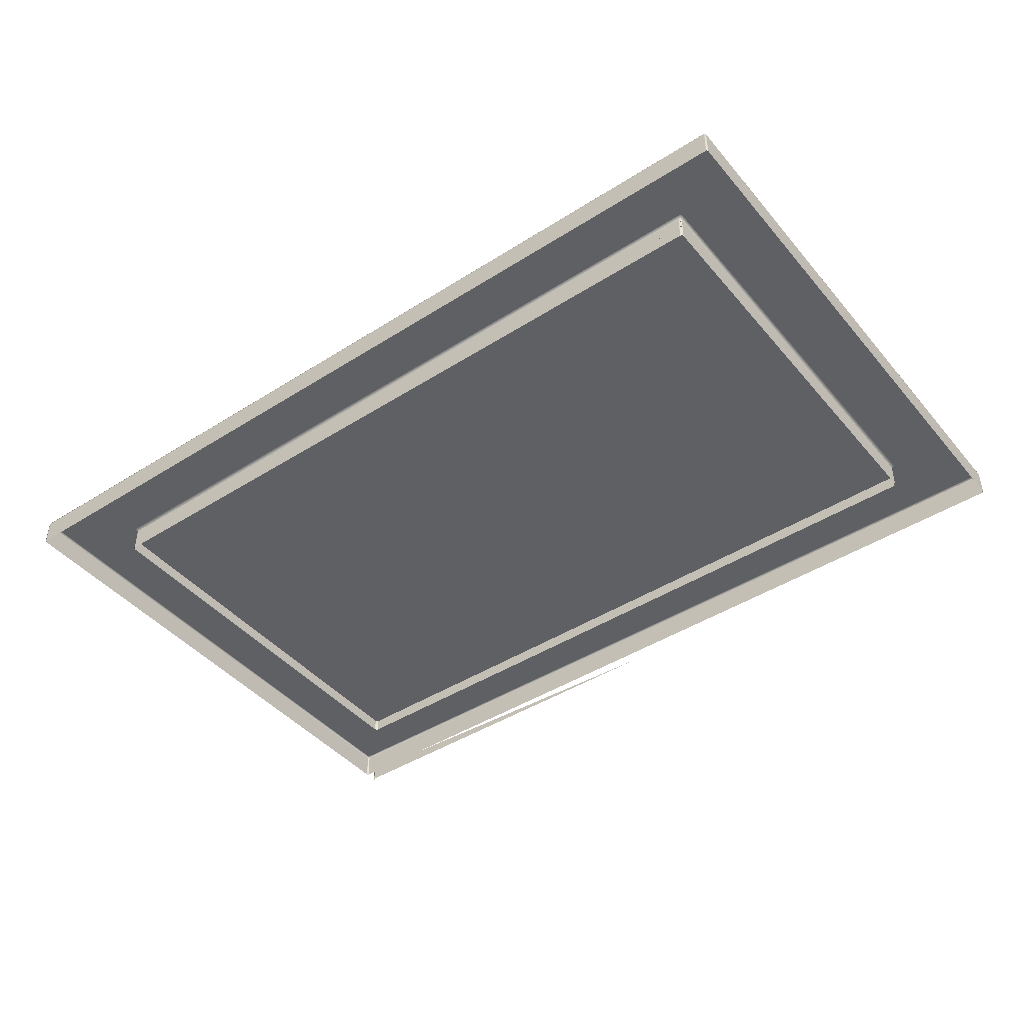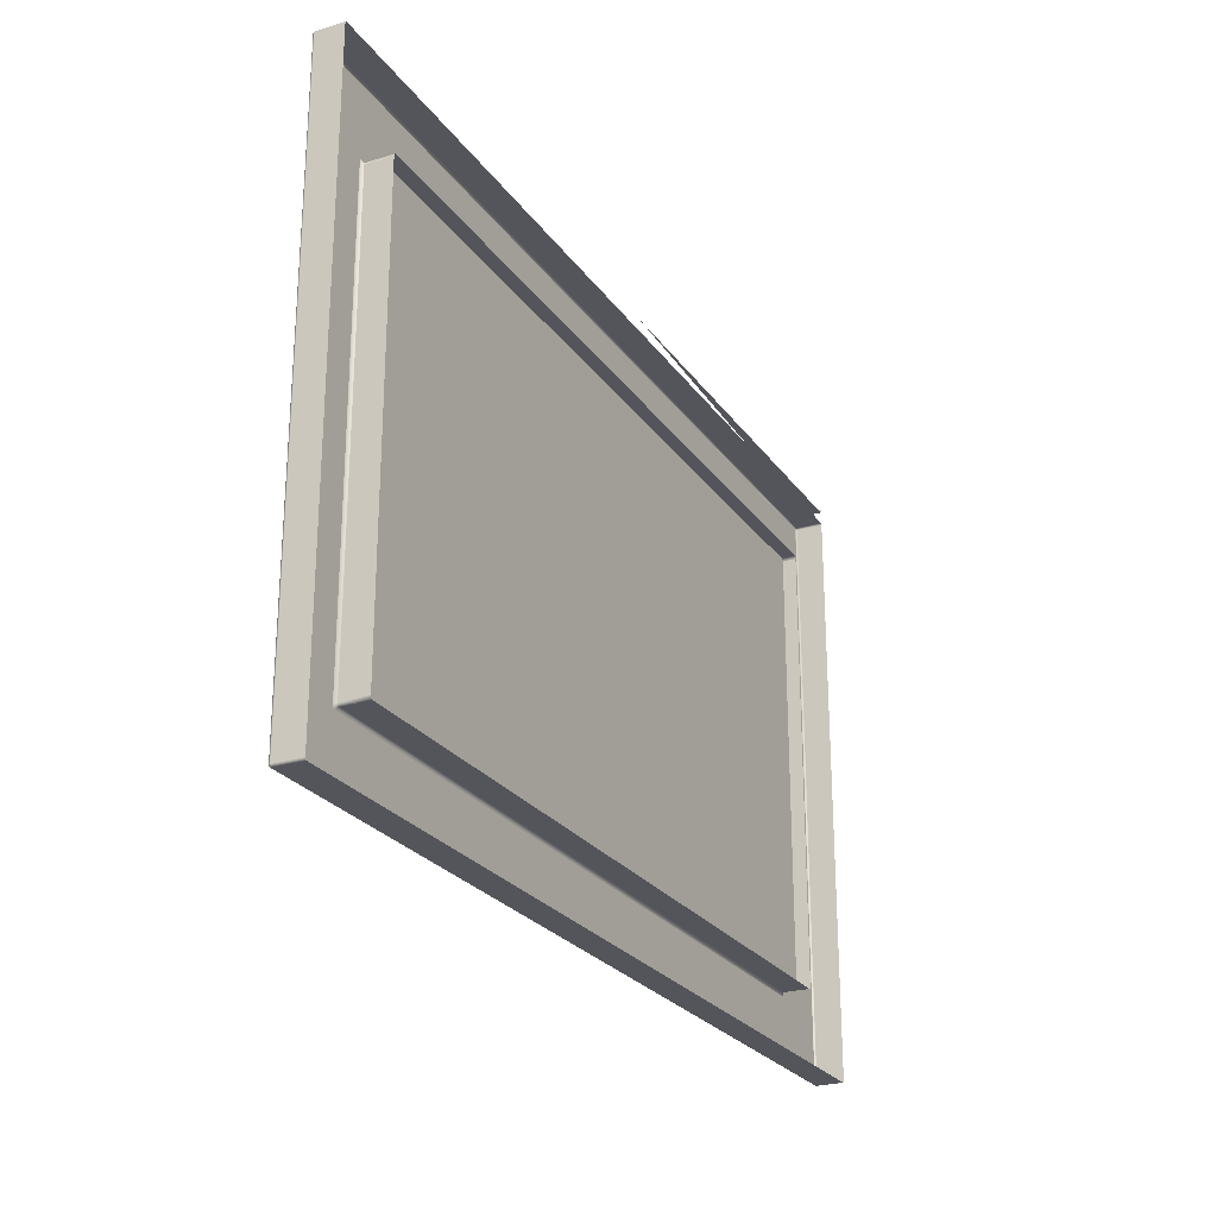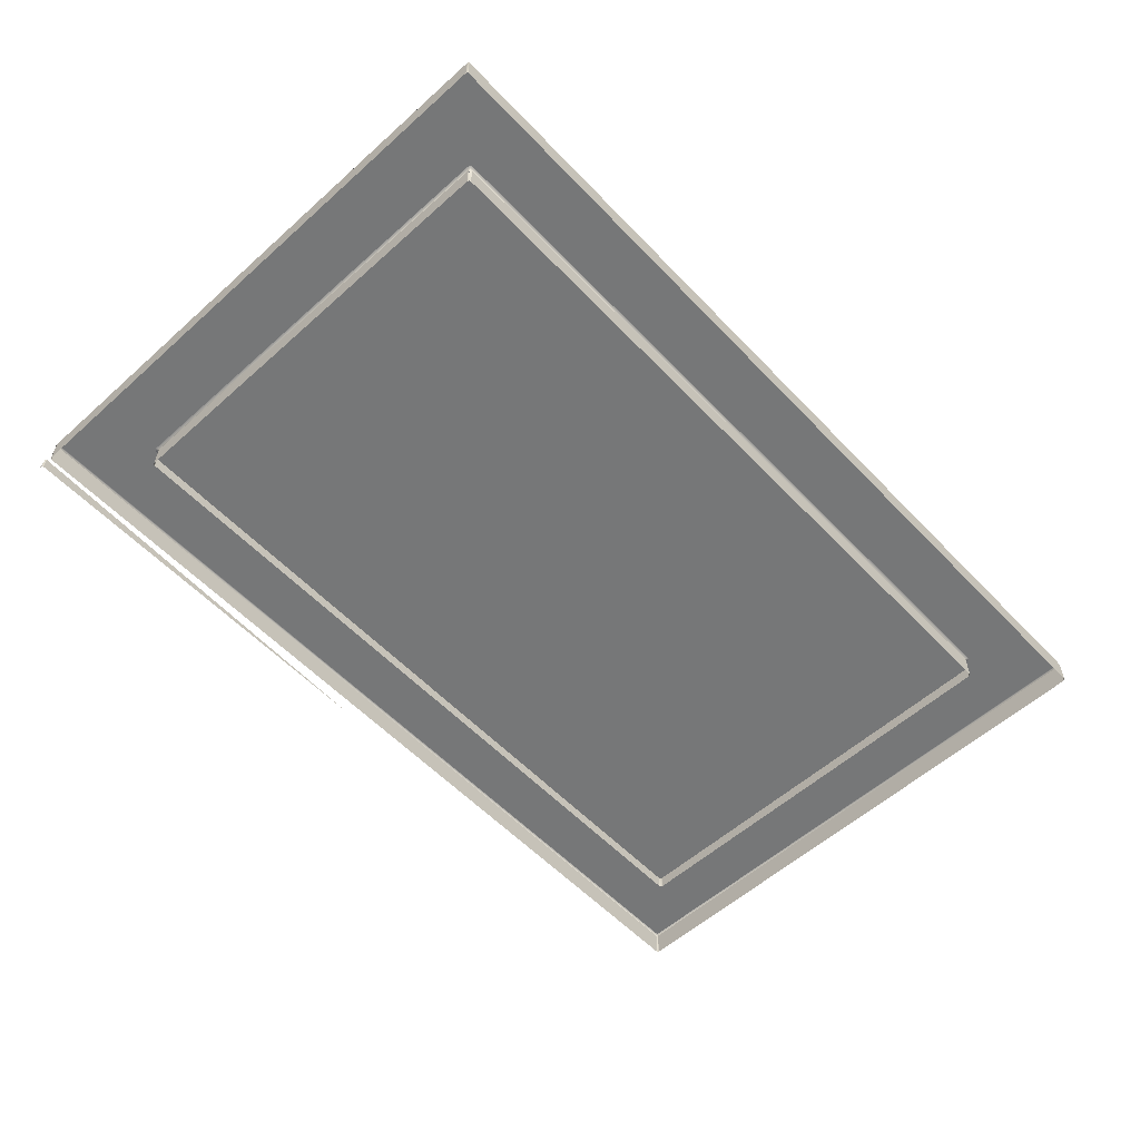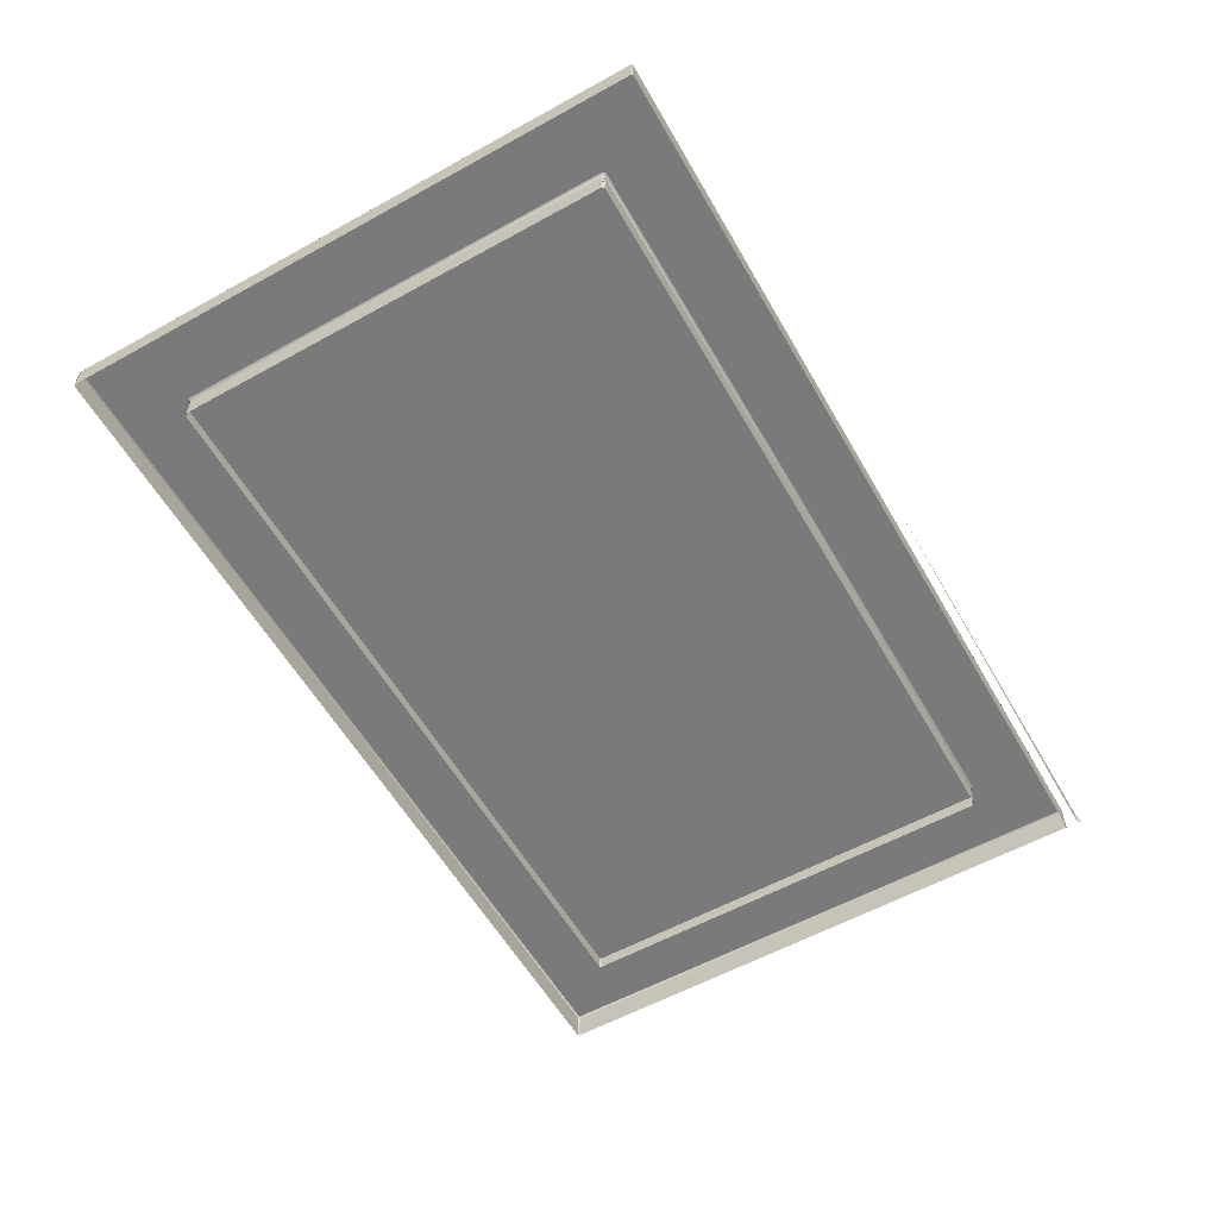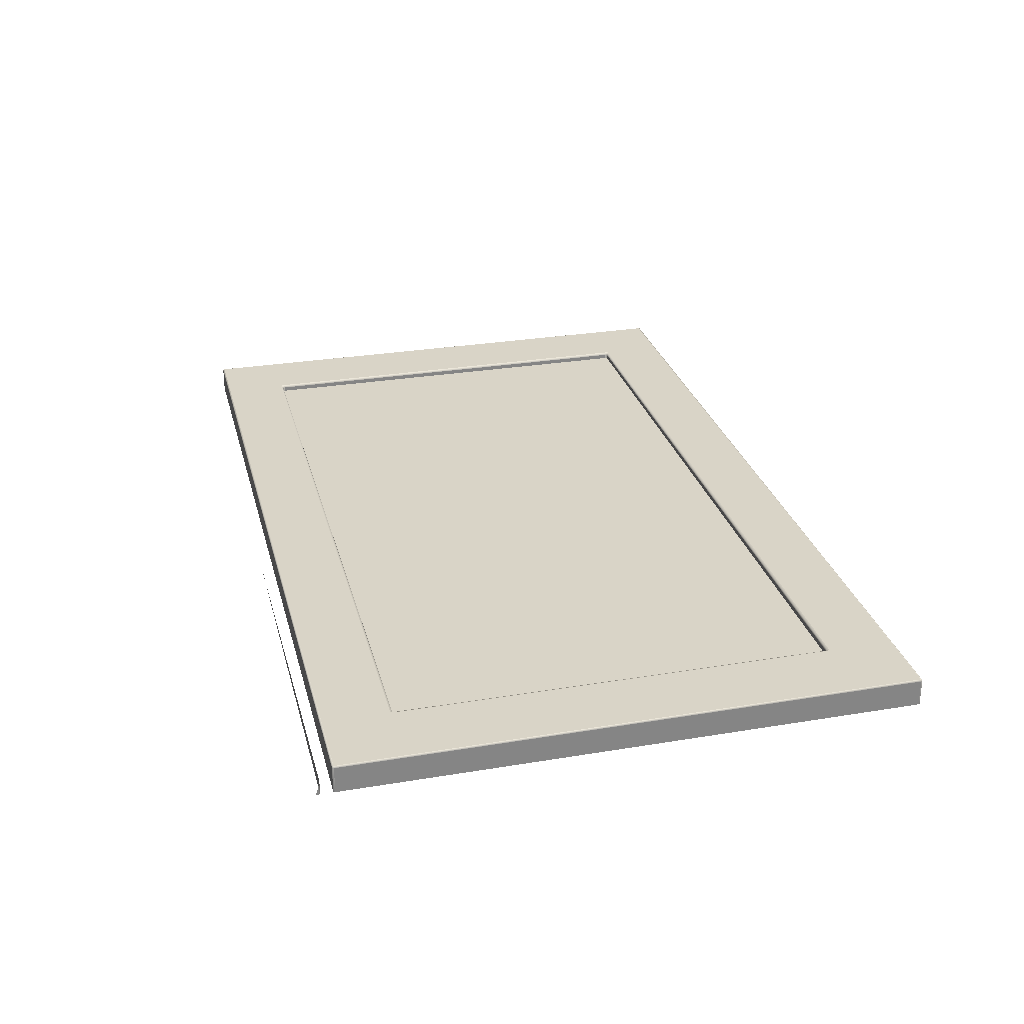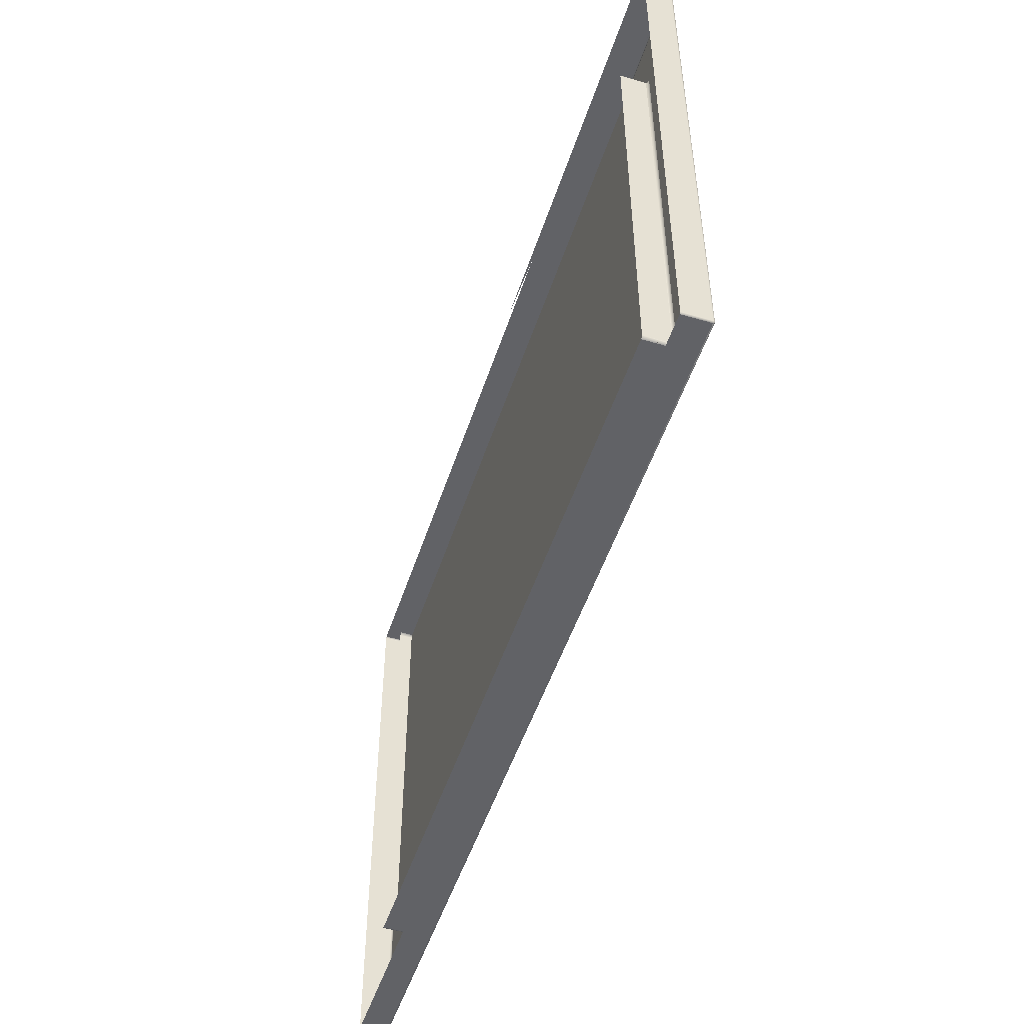
<metadata>
{"format":"obj","ext":"obj","renderer":"f3d","projection":"perspective","resolution":1024,"background":"white","views":[{"elev":-43.6,"azim":36.9,"up":"+Z"},{"elev":-25.0,"azim":116.8,"up":"+Y"},{"elev":-57.0,"azim":-47.1,"up":"+Z"},{"elev":-58.1,"azim":119.7,"up":"+Z"},{"elev":28.5,"azim":-104.1,"up":"+Z"},{"elev":-50.7,"azim":-107.9,"up":"+Y"}]}
</metadata>
<code>
o 287.002
v 0.2431 0.03404 0.02543
v 0.2431 0.315 0.02543
v -0.2431 0.315 0.02543
v -0.2431 0.03404 0.02543
v -0.2431 0.315 0.02043
v 0.2431 0.315 0.02043
v 0.2431 0.03404 0.02043
v -0.2431 0.03404 0.02043
v -0.29 -0.0094 0.02883
v -0.2898 -0.01021 0.02883
v -0.2896 -0.009998 0.02942
v -0.2898 -0.0094 0.02963
v 0.29 -0.0094 0.02883
v 0.2898 -0.0094 0.02963
v 0.2896 -0.009998 0.02942
v 0.2898 -0.01021 0.02883
v 0.2891 -0.0094 0.0299
v 0.2891 -0.01021 0.02963
v 0.2891 0.3595 0.02883
v 0.2891 0.3593 0.02963
v 0.2896 0.359 0.02942
v 0.2898 0.3593 0.02883
v 0.2891 -0.01048 0.02883
v -0.2891 0.3595 0.02883
v -0.2898 0.3593 0.02883
v -0.2896 0.359 0.02942
v -0.2891 0.3593 0.02963
v -0.29 0.3584 0.02883
v -0.2898 0.3584 0.02963
v -0.29 -0.0094 0.01173
v -0.2898 -0.01021 0.01173
v 0.2898 -0.01021 0.01173
v 0.29 -0.0094 0.01173
v -0.2891 0.3595 0.01173
v -0.2898 0.3593 0.01173
v -0.2415 0.03404 0.02835
v 0.2415 0.03404 0.02835
v 0.2415 0.03404 0.01173
v -0.2415 0.03404 0.01173
v 0.2891 -0.01048 0.01173
v -0.29 0.3584 0.01173
v -0.2891 -0.01048 0.02883
v -0.2891 -0.01048 0.01173
v 0.2898 0.3593 0.01173
v 0.2891 0.3595 0.01173
v 0.2431 0.3135 0.02835
v 0.2431 0.3135 0.01173
v 0.2431 0.2859 0.01173
v 0.2431 0.03559 0.01173
v 0.2431 0.03559 0.02835
v 0.2898 0.3584 0.02963
v 0.2891 0.3584 0.0299
v 0.29 0.3584 0.02883
v 0.29 -0.0094 0.02883
v 0.29 -0.0094 0.01173
v 0.29 0.006383 0.01173
v 0.29 0.3584 0.01173
v 0.29 0.3584 0.02883
v 0.2891 -0.0094 0.0299
v 0.2431 0.03249 0.0299
v -0.2431 0.03249 0.0299
v -0.2891 -0.0094 0.0299
v -0.2431 0.3135 0.02835
v -0.2431 0.03559 0.02835
v -0.2431 0.03559 0.01173
v -0.2431 0.09517 0.01173
v -0.2431 0.3135 0.01173
v 0.2435 0.03513 0.02944
v 0.2435 0.3139 0.02944
v 0.2431 0.3135 0.02835
v 0.2431 0.03559 0.02835
v -0.2415 0.315 0.02835
v -0.2415 0.315 0.01173
v -0.1936 0.315 0.01173
v 0.2415 0.315 0.01173
v 0.2415 0.315 0.02835
v 0.2446 0.03404 0.0299
v 0.2446 0.315 0.0299
v 0.2415 0.315 0.02835
v 0.2426 0.3146 0.02835
v 0.2431 0.315 0.02944
v 0.242 0.3155 0.02944
v 0.2442 0.3161 0.0299
v 0.2431 0.3166 0.0299
v -0.2435 0.03513 0.02944
v -0.2435 0.3139 0.02944
v -0.2446 0.315 0.0299
v -0.2446 0.03404 0.0299
v -0.2431 0.03559 0.02835
v -0.2431 0.3135 0.02835
v -0.2442 0.03294 0.0299
v -0.2431 0.03404 0.02944
v -0.2426 0.03449 0.02835
v -0.2415 0.03404 0.02835
v -0.242 0.03358 0.02944
v 0.2415 0.03404 0.02835
v 0.242 0.03358 0.02944
v 0.2415 0.315 0.01173
v 0.2426 0.3146 0.01173
v 0.2431 0.3135 0.01173
v -0.2431 0.3135 0.01173
v -0.2426 0.3146 0.01173
v -0.2426 0.3146 0.02835
v -0.2415 0.315 0.01173
v -0.2415 0.315 0.02835
v -0.2415 0.03404 0.01173
v -0.2426 0.03449 0.01173
v -0.2431 0.03559 0.01173
v 0.2431 0.03559 0.01173
v 0.2426 0.03449 0.01173
v 0.2426 0.03449 0.02835
v 0.2415 0.03404 0.01173
v 0.2431 0.03249 0.0299
v 0.2442 0.03294 0.0299
v 0.2431 0.03404 0.02944
v -0.2891 0.3584 0.0299
v -0.2891 -0.0094 0.0299
v -0.2891 -0.01021 0.02963
v -0.2891 0.3584 0.0299
v -0.2446 0.315 0.0299
v -0.2442 0.3161 0.0299
v -0.2431 0.03249 0.0299
v -0.2431 0.315 0.02944
v -0.2442 0.3161 0.0299
v -0.242 0.3155 0.02944
v -0.2431 0.3166 0.0299
v -0.2431 0.3166 0.0299
v 0.29 0.3584 0.01173
v 0.29 0.3585 0.01173
v 0.2431 0.3166 0.0299
v 0.2891 0.3584 0.0299
v 0.2891 0.3584 0.0299
v 0.2431 0.3166 0.0299
v 0.2442 0.3161 0.0299
v 0.2446 0.315 0.0299
v 0.2446 0.03404 0.0299
v 0.2442 0.03294 0.0299
v 0.2891 0.3584 0.0299
v 0.2446 0.315 0.0299
v 0.2891 0.3595 0.02883
v 0.2891 0.3595 0.01173
v -0.2643 0.3595 0.01173
v -0.2891 0.3595 0.01173
v -0.2891 0.3595 0.02883
v -0.2446 0.03404 0.0299
v 0.2891 -0.01048 0.02883
v -0.2891 -0.01048 0.02883
v -0.2891 -0.01048 0.01173
v 0.2891 -0.01048 0.01173
v -0.29 -0.0094 0.02883
v -0.29 0.3584 0.02883
v -0.29 0.3584 0.01173
v -0.29 0.04792 0.01173
v -0.29 0.006383 0.01173
v -0.29 -0.0094 0.01173
v -0.2442 0.03294 0.0299
v -0.29 0.3683 0.01684
v -0.29 0.3683 0.01173
v -0.2898 0.3675 0.01173
v -0.2898 0.3675 0.01972
v -0.29 0.3683 0.01684
v -0.29 0.3697 0.01173
v -0.29 0.3683 0.01173
v -0.02103 0.3672 0.01173
v -0.2891 0.3672 0.02066
v -0.2891 0.3672 0.01173
v -0.2891 0.3672 0.02066
v -0.2891 0.3672 0.01173
f 9 10 11 12
f 13 14 15 16
f 17 18 15 14
f 19 20 21 22
f 23 16 15 18
f 24 25 26 27
f 28 29 26 25
f 9 30 31 10
f 13 16 32 33
f 24 34 35 25
f 36 37 38 39
f 23 40 32 16
f 28 25 35 41
f 42 10 31 43
f 19 22 44 45
f 46 47 48 49 50
f 17 14 51 52
f 13 53 51 14
f 54 55 56 57 58
f 59 60 61 62
f 63 64 65 66 67
f 68 69 70 71
f 72 73 74 75 76
f 77 78 69 68
f 79 80 81 82
f 70 69 81 80
f 78 83 81 69
f 84 82 81 83
f 85 86 87 88
f 89 90 86 85
f 88 91 92 85
f 89 85 92 93
f 94 93 92 95
f 96 94 95 97
f 79 98 99 80
f 80 99 100 70
f 90 101 102 103
f 103 102 104 105
f 94 106 107 93
f 93 107 108 89
f 71 109 110 111
f 111 110 112 96
f 113 114 115 97
f 116 27 26 29
f 17 117 118 18
f 119 120 121
f 97 95 122 113
f 87 86 123 124
f 90 103 123 86
f 105 125 123 103
f 126 124 123 125
f 122 95 92 91
f 84 126 125 82
f 82 125 105 79
f 127 119 121
f 53 22 21 51
f 96 97 115 111
f 52 51 21 20
f 53 128 129 44 22
f 130 131 119 127
f 132 133 134 135
f 71 111 115 68
f 77 68 115 114
f 59 136 137 60
f 59 138 139 136
f 52 20 27 116
f 19 24 27 20
f 140 141 142 143 144
f 117 12 11 118
f 42 118 11 10
f 145 120 119 62
f 146 147 148 149
f 23 18 118 42
f 150 151 152 153 154 155
f 9 12 29 28
f 117 116 29 12
f 62 61 156 145
f 157 158 159 160
f 161 162 163
f 164 165 166
f 167 160 159 168
f 1 2 3 4
f 5 6 7 8
l 108 153
l 149 56
l 141 44
l 100 57
l 34 142
l 106 112

</code>
